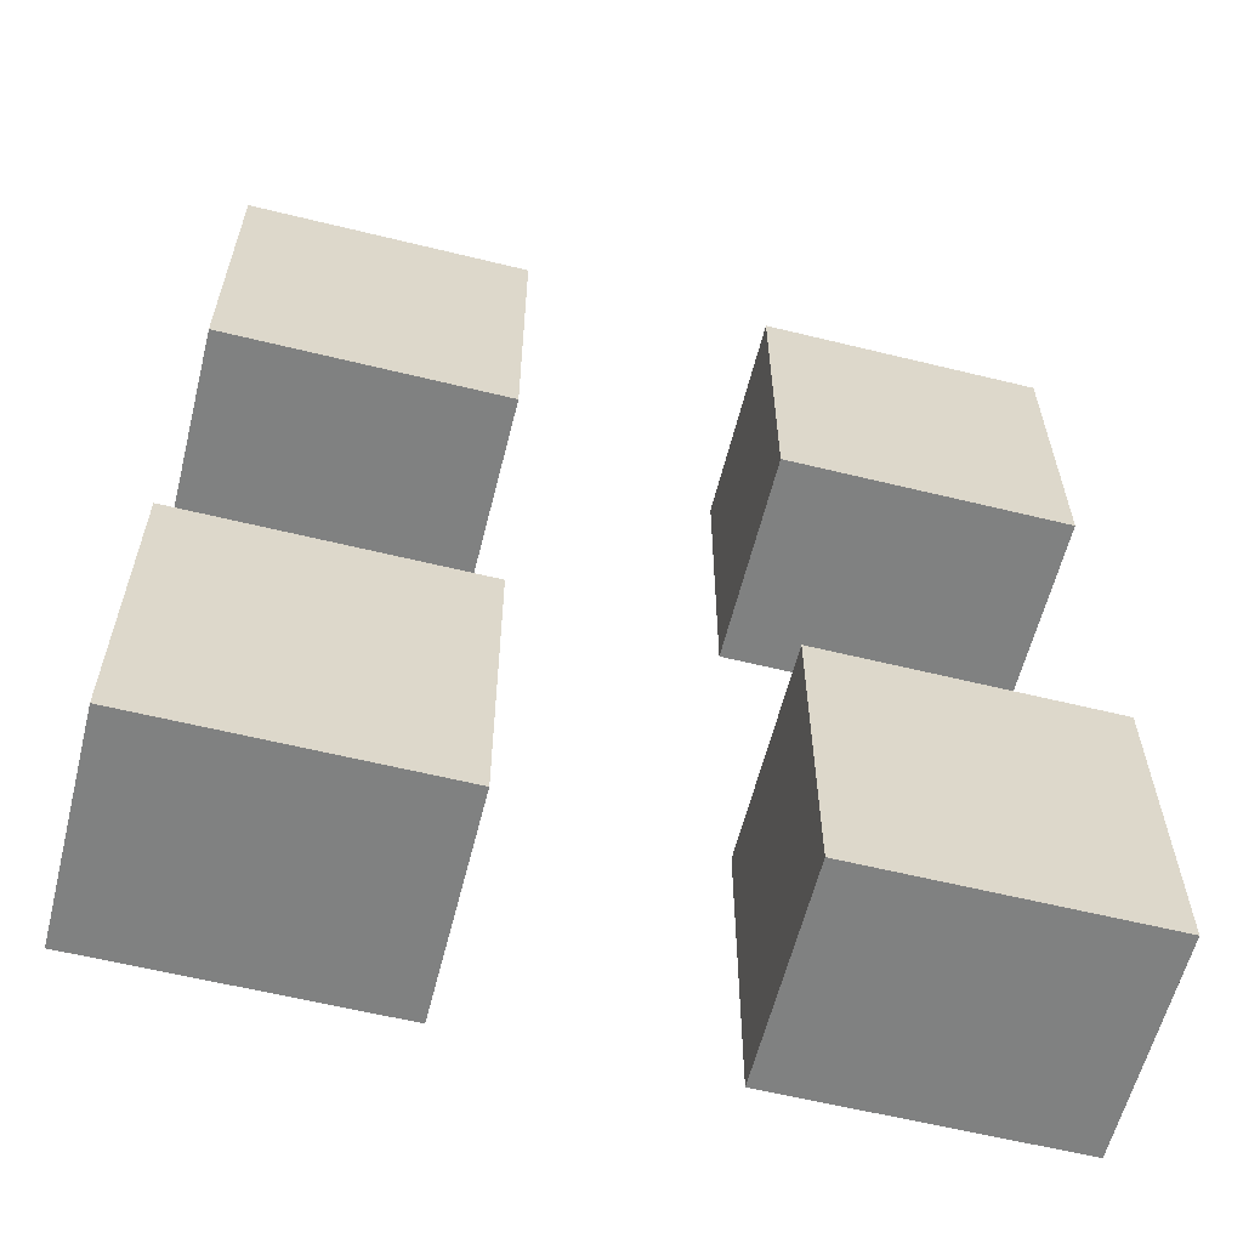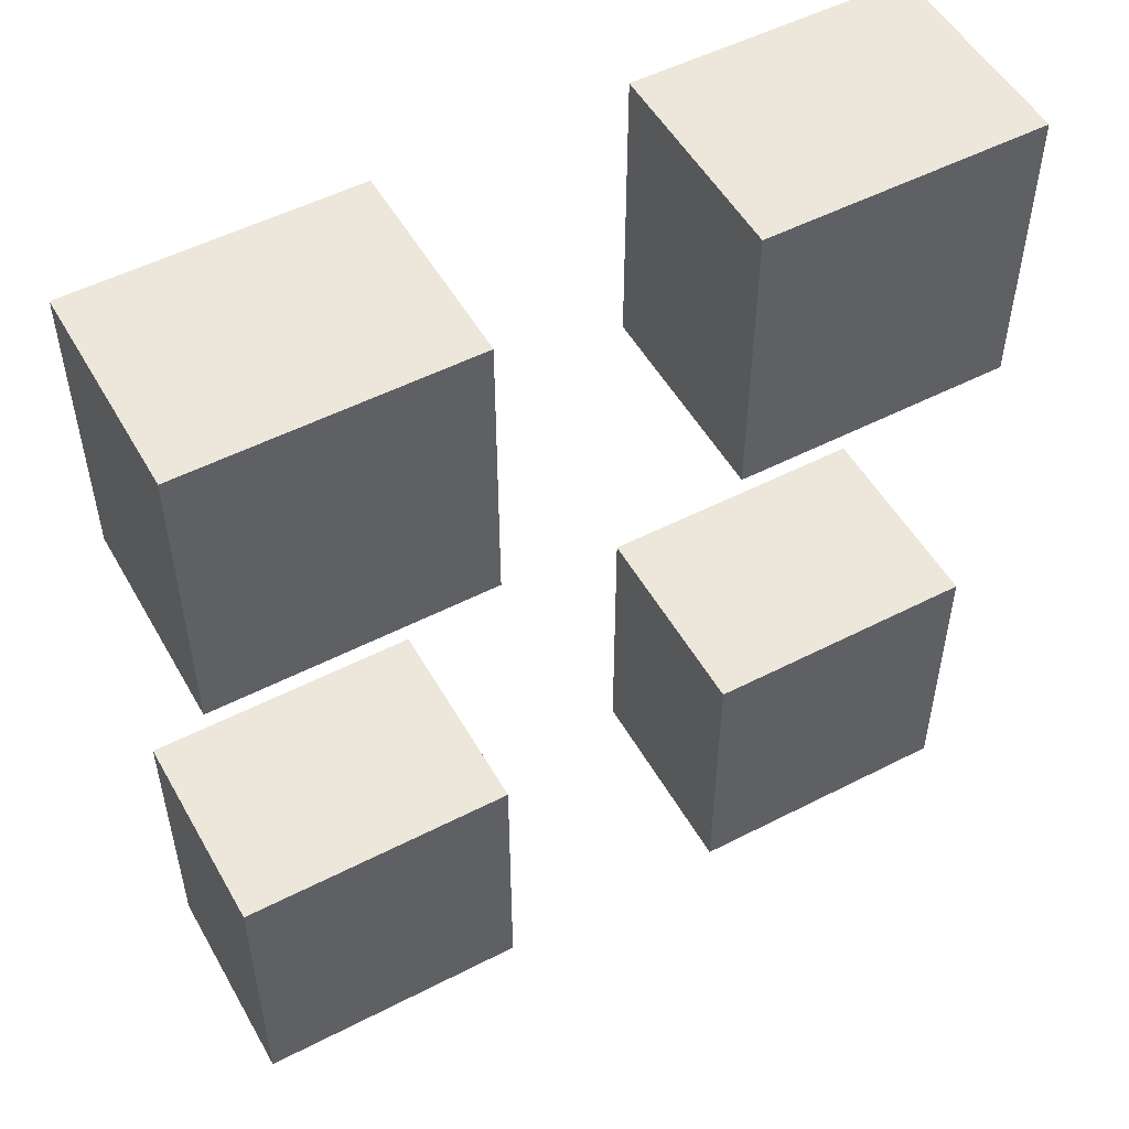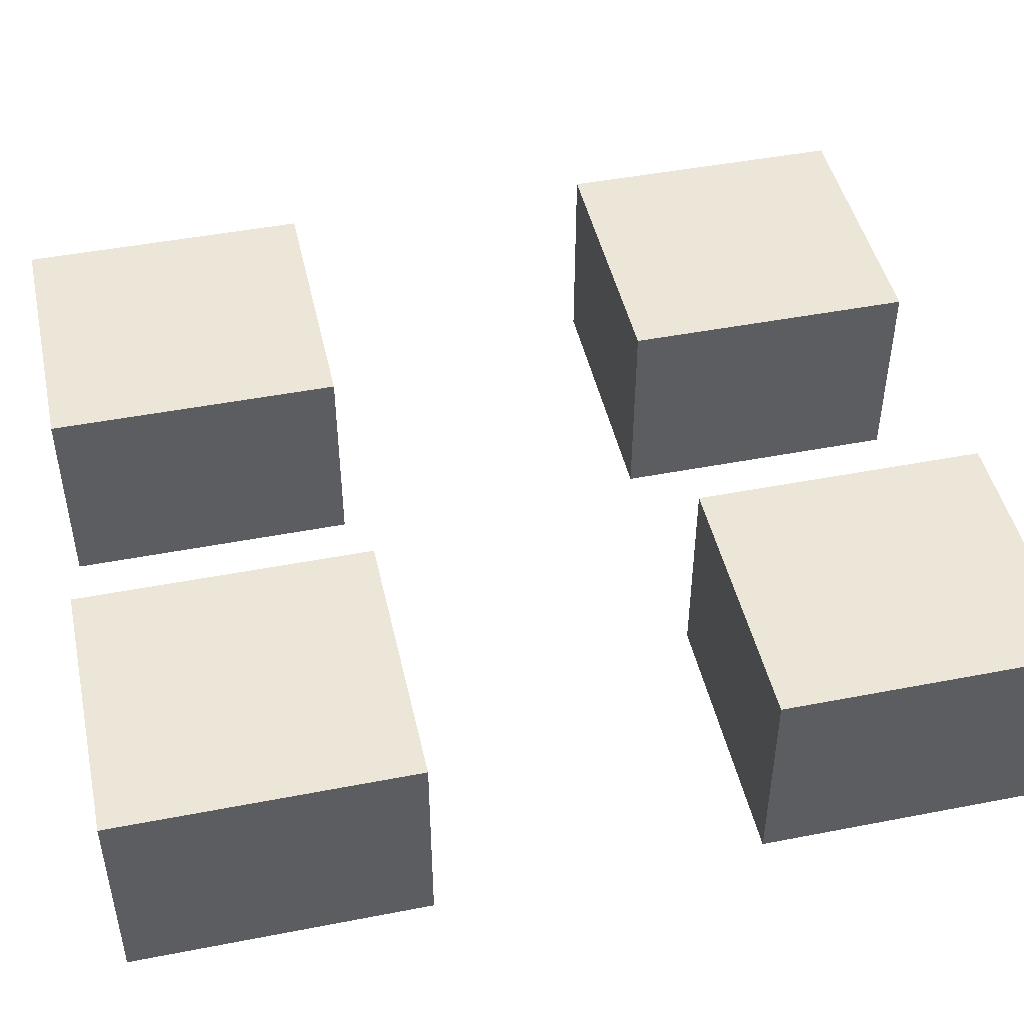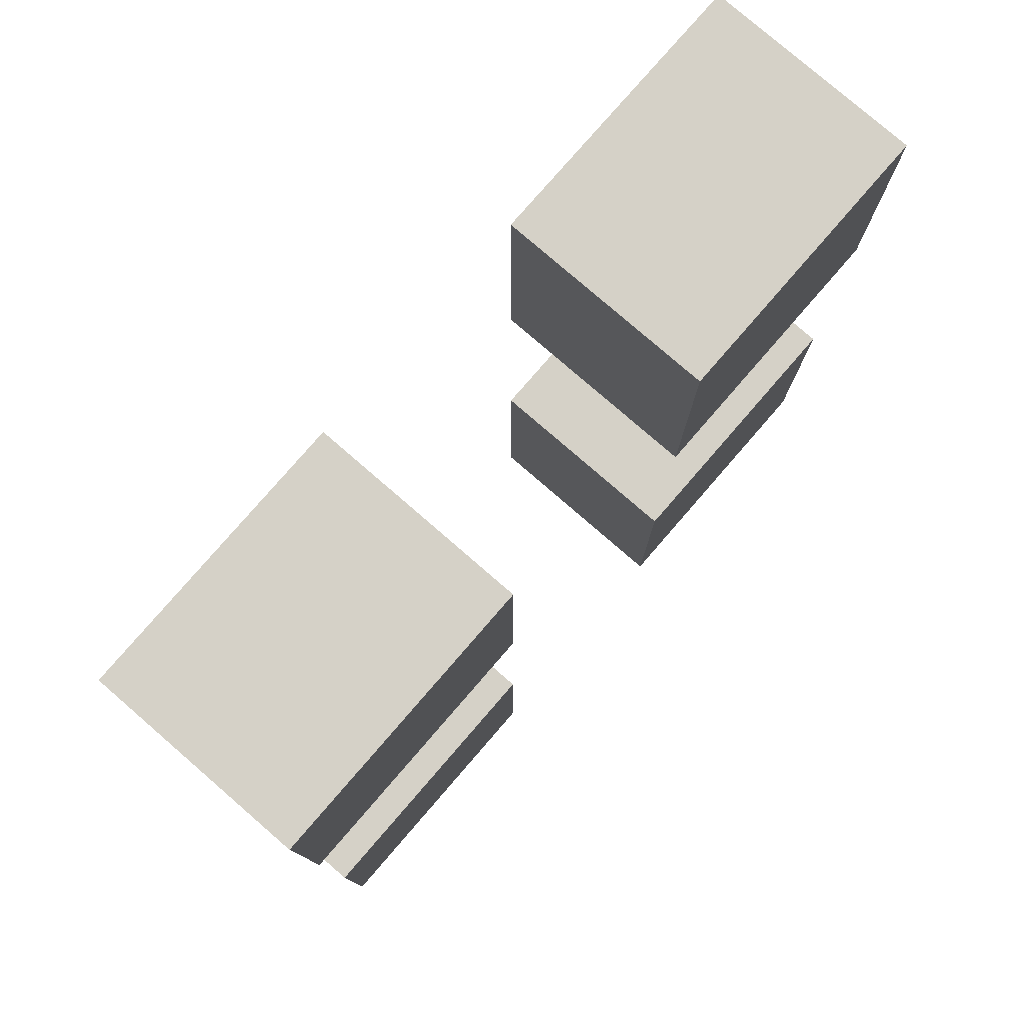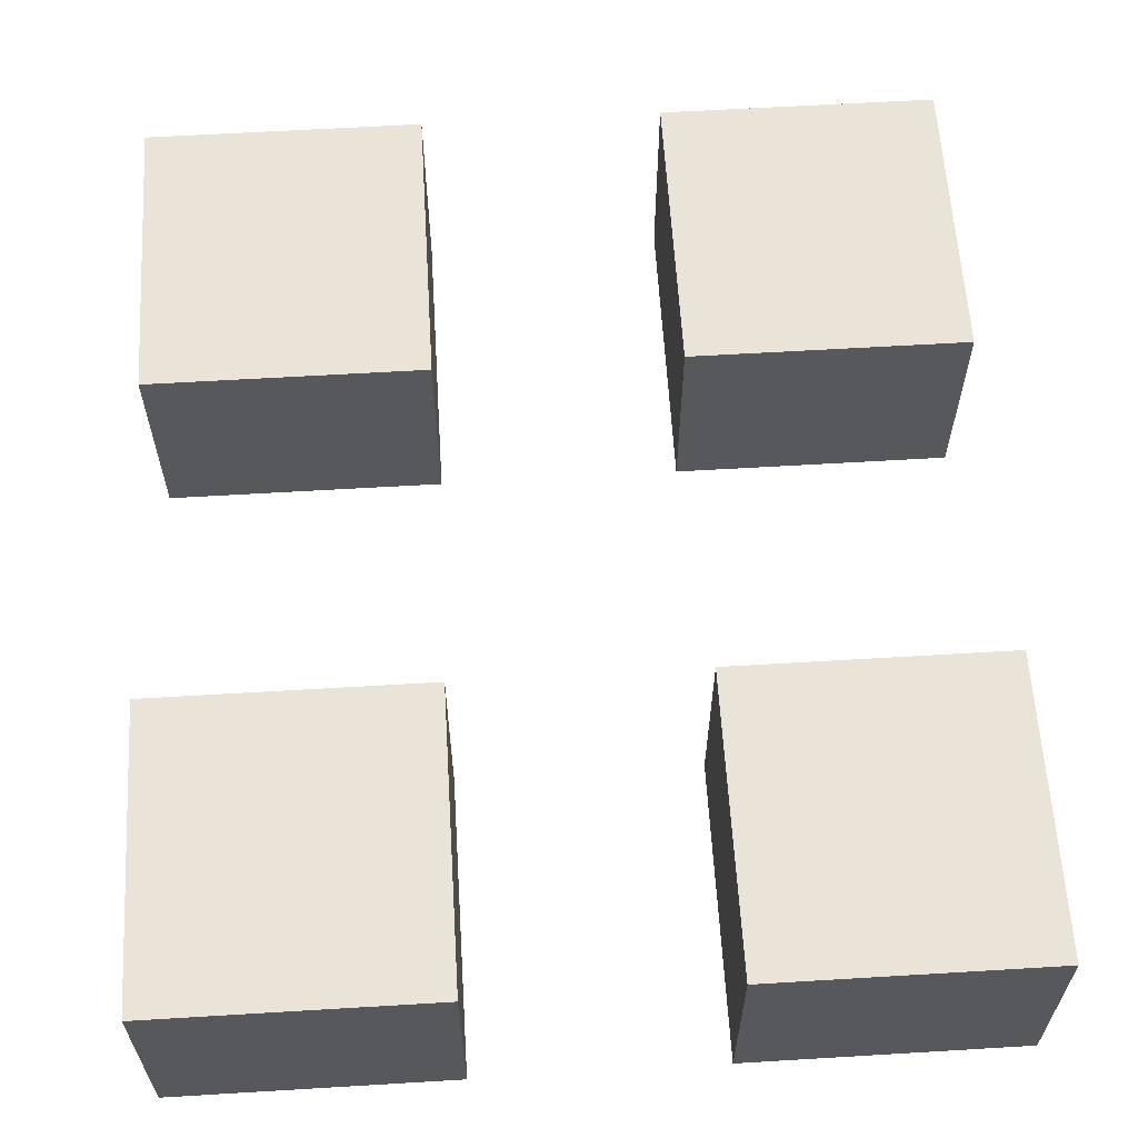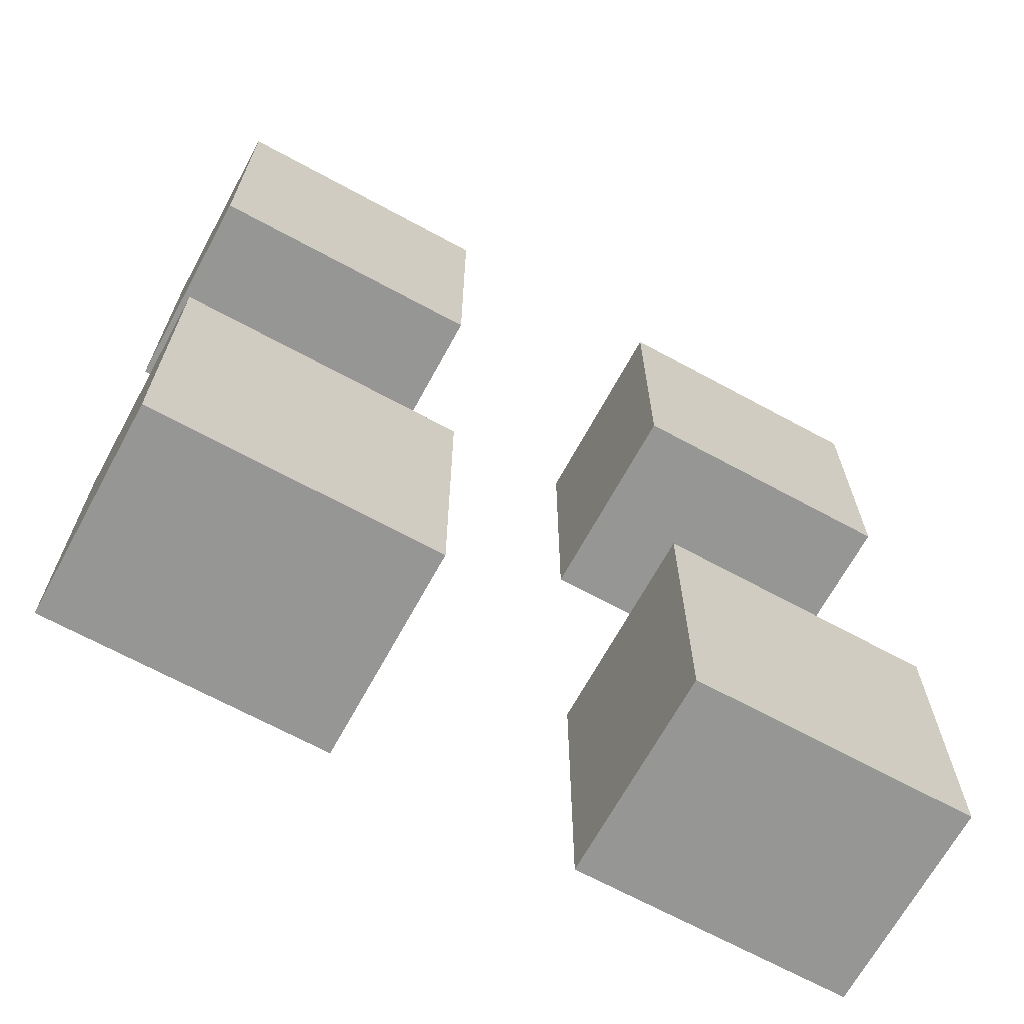
<metadata>
{"format":"obj","ext":"obj","renderer":"f3d","projection":"perspective","resolution":1024,"background":"white","views":[{"elev":-60.3,"azim":-14.1,"up":"+Z"},{"elev":52.1,"azim":151.0,"up":"+Z"},{"elev":46.3,"azim":77.5,"up":"+Y"},{"elev":78.9,"azim":130.9,"up":"+Z"},{"elev":61.1,"azim":176.5,"up":"+Y"},{"elev":-67.7,"azim":151.4,"up":"+Z"}]}
</metadata>
<code>
o Cube.002
v 3.718 3.262 14.24
v 3.718 -3.262 5.106
v 3.718 -3.262 14.24
v 3.718 3.262 5.106
v 12.28 -3.262 5.106
v 12.28 3.262 5.106
v 12.28 -3.262 14.24
v 12.28 3.262 14.24
v 3.718 3.262 -5.106
v 3.718 -3.262 -14.24
v 3.718 -3.262 -5.106
v 3.718 3.262 -14.24
v 12.28 -3.262 -14.24
v 12.28 3.262 -14.24
v 12.28 -3.262 -5.106
v 12.28 3.262 -5.106
v -12.28 3.262 14.24
v -12.28 -3.262 5.106
v -12.28 -3.262 14.24
v -12.28 3.262 5.106
v -3.718 -3.262 5.106
v -3.718 3.262 5.106
v -3.718 -3.262 14.24
v -3.718 3.262 14.24
v -12.28 3.262 -5.106
v -12.28 -3.262 -14.24
v -12.28 -3.262 -5.106
v -12.28 3.262 -14.24
v -3.718 -3.262 -14.24
v -3.718 3.262 -14.24
v -3.718 -3.262 -5.106
v -3.718 3.262 -5.106
f 1 2 3
f 4 5 2
f 6 7 5
f 8 3 7
f 5 3 2
f 4 8 6
f 1 4 2
f 4 6 5
f 6 8 7
f 8 1 3
f 5 7 3
f 4 1 8
f 9 10 11
f 12 13 10
f 14 15 13
f 16 11 15
f 13 11 10
f 12 16 14
f 9 12 10
f 12 14 13
f 14 16 15
f 16 9 11
f 13 15 11
f 12 9 16
f 17 18 19
f 20 21 18
f 22 23 21
f 24 19 23
f 21 19 18
f 20 24 22
f 17 20 18
f 20 22 21
f 22 24 23
f 24 17 19
f 21 23 19
f 20 17 24
f 25 26 27
f 28 29 26
f 30 31 29
f 32 27 31
f 29 27 26
f 28 32 30
f 25 28 26
f 28 30 29
f 30 32 31
f 32 25 27
f 29 31 27
f 28 25 32

</code>
